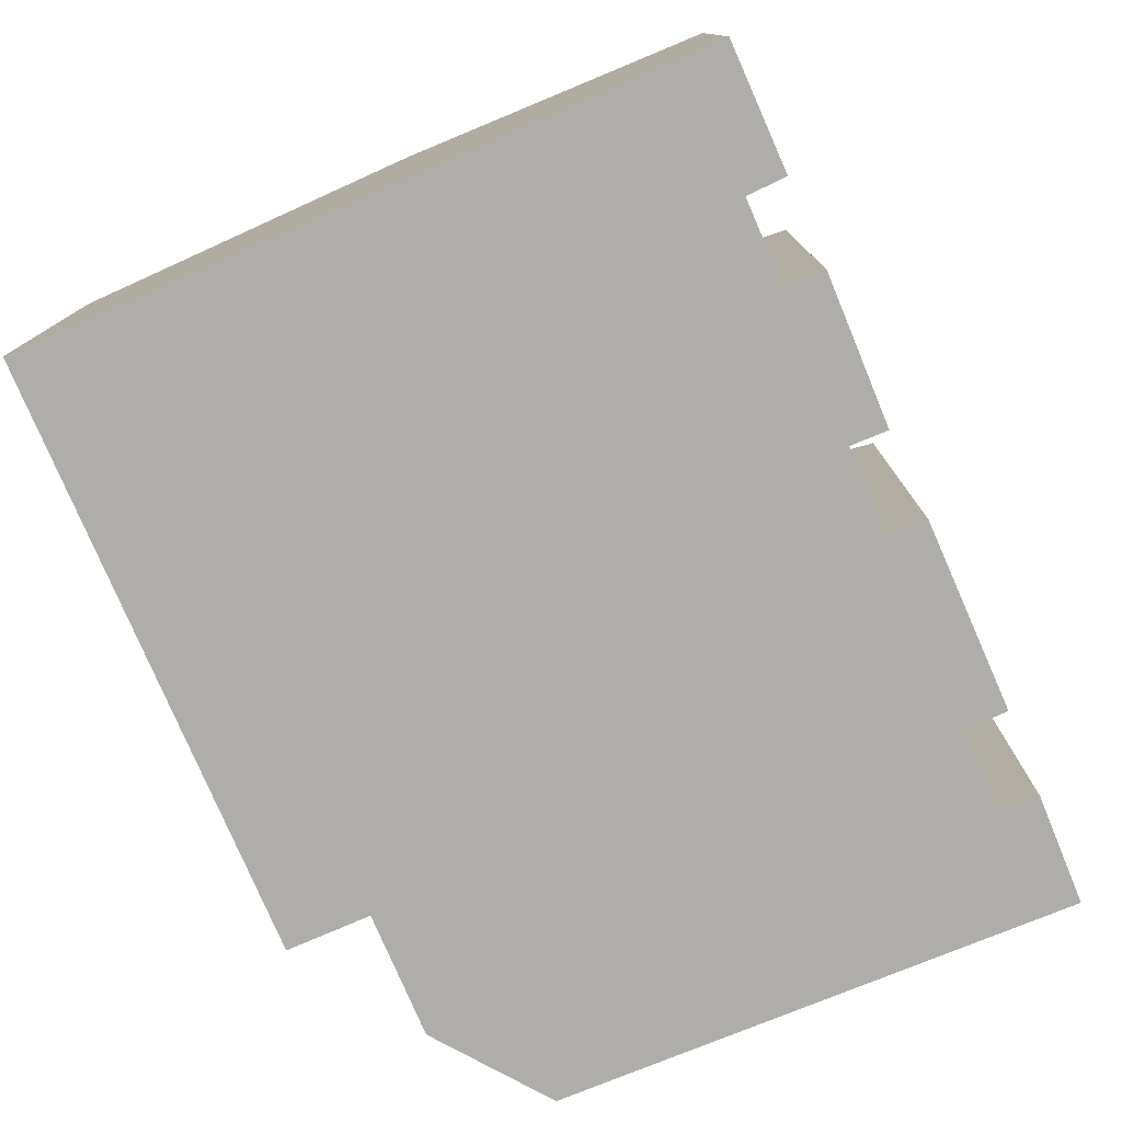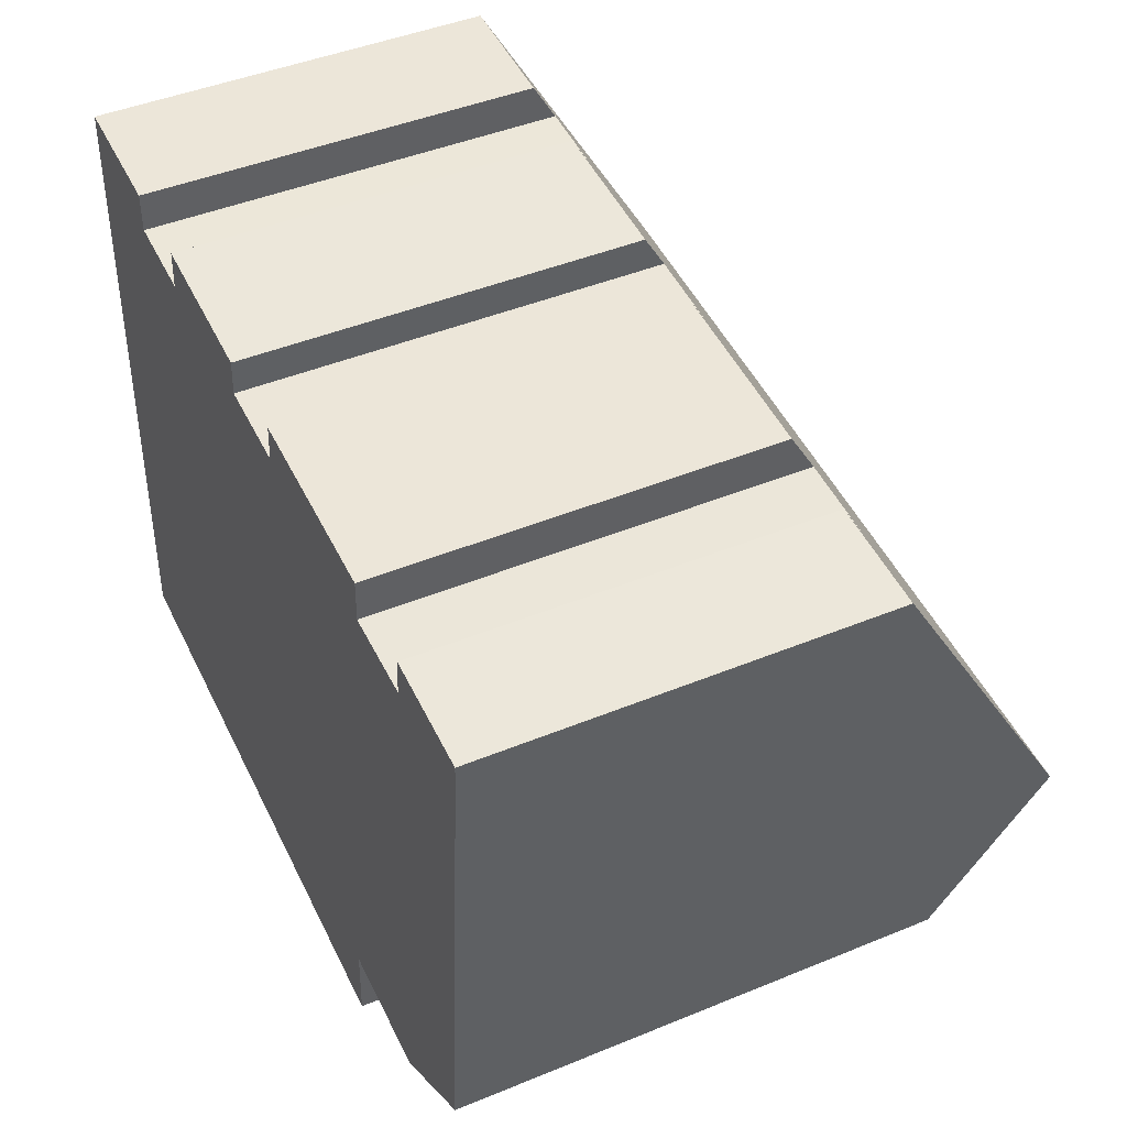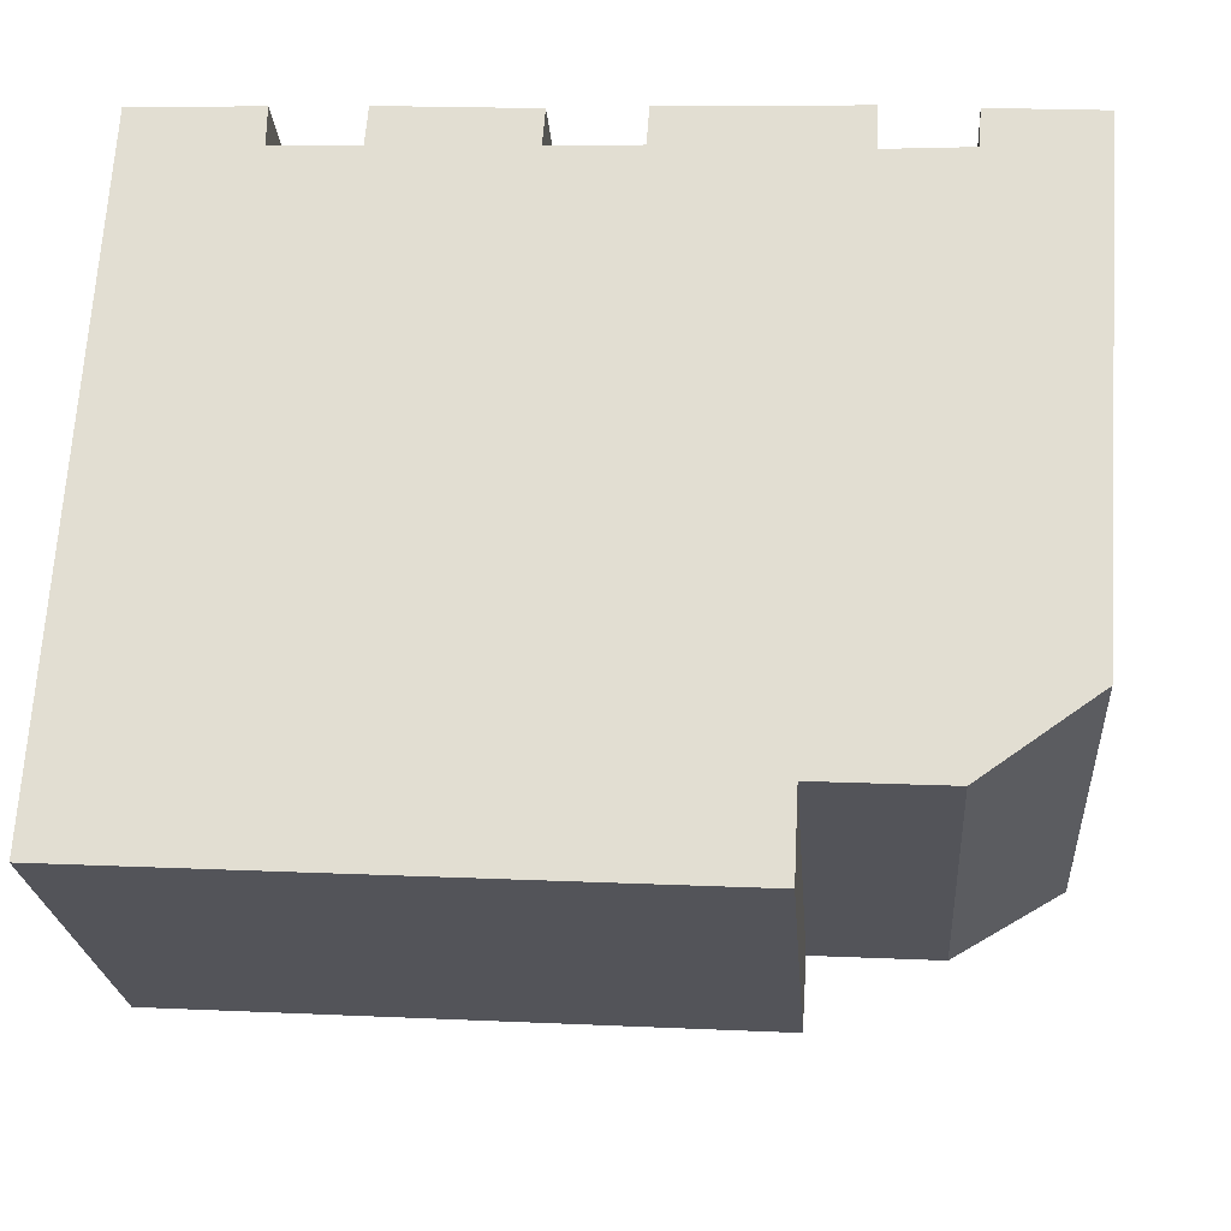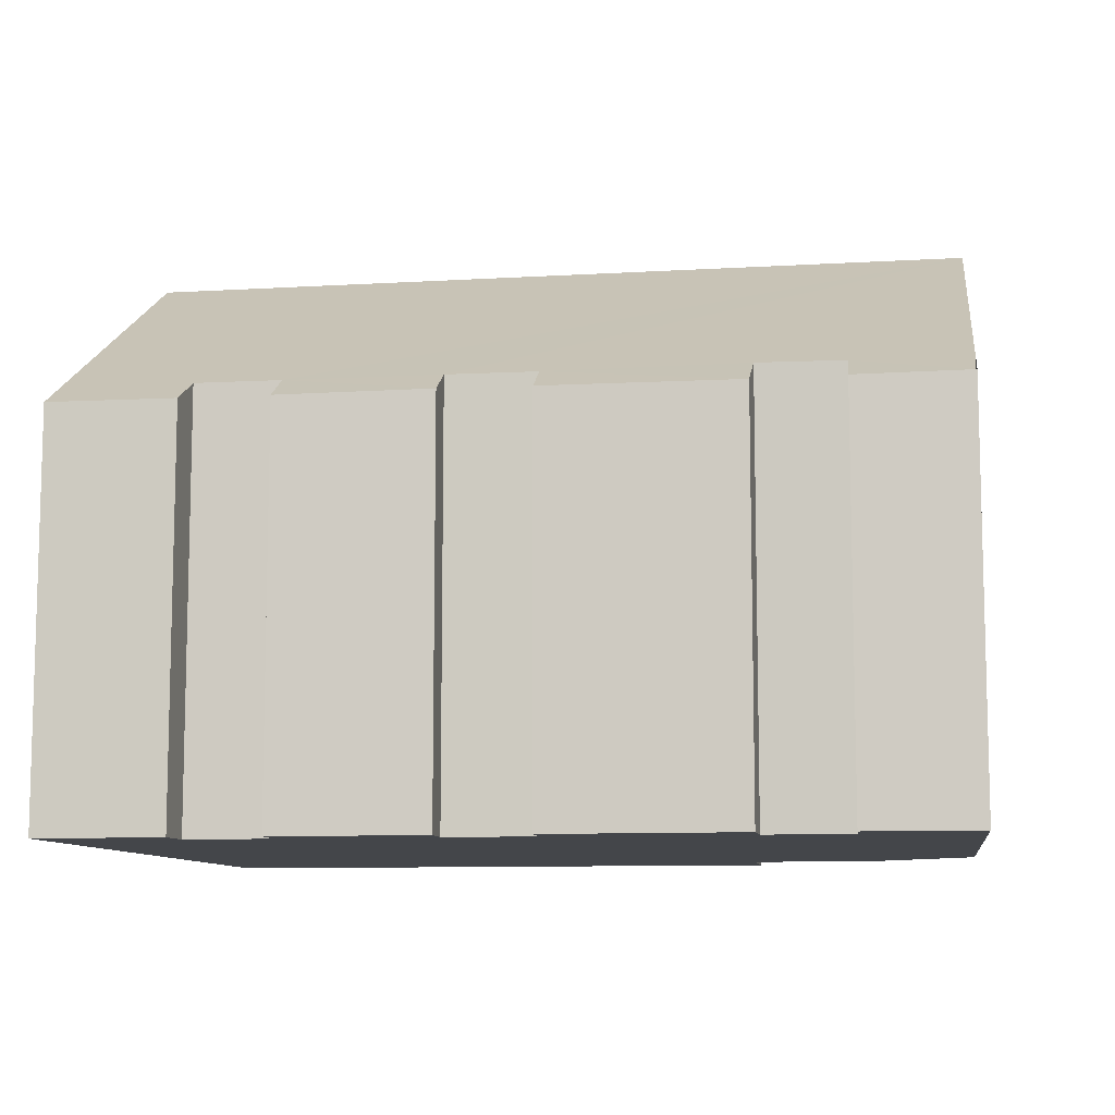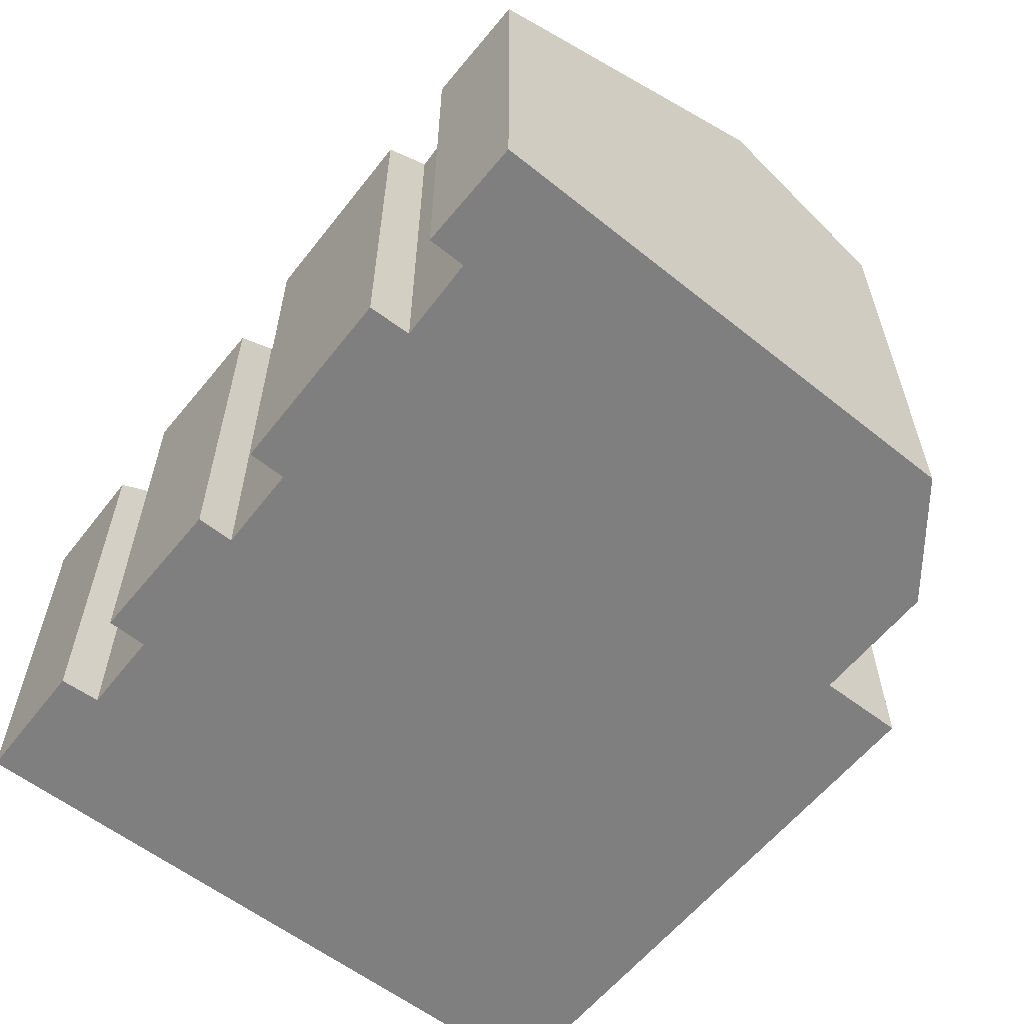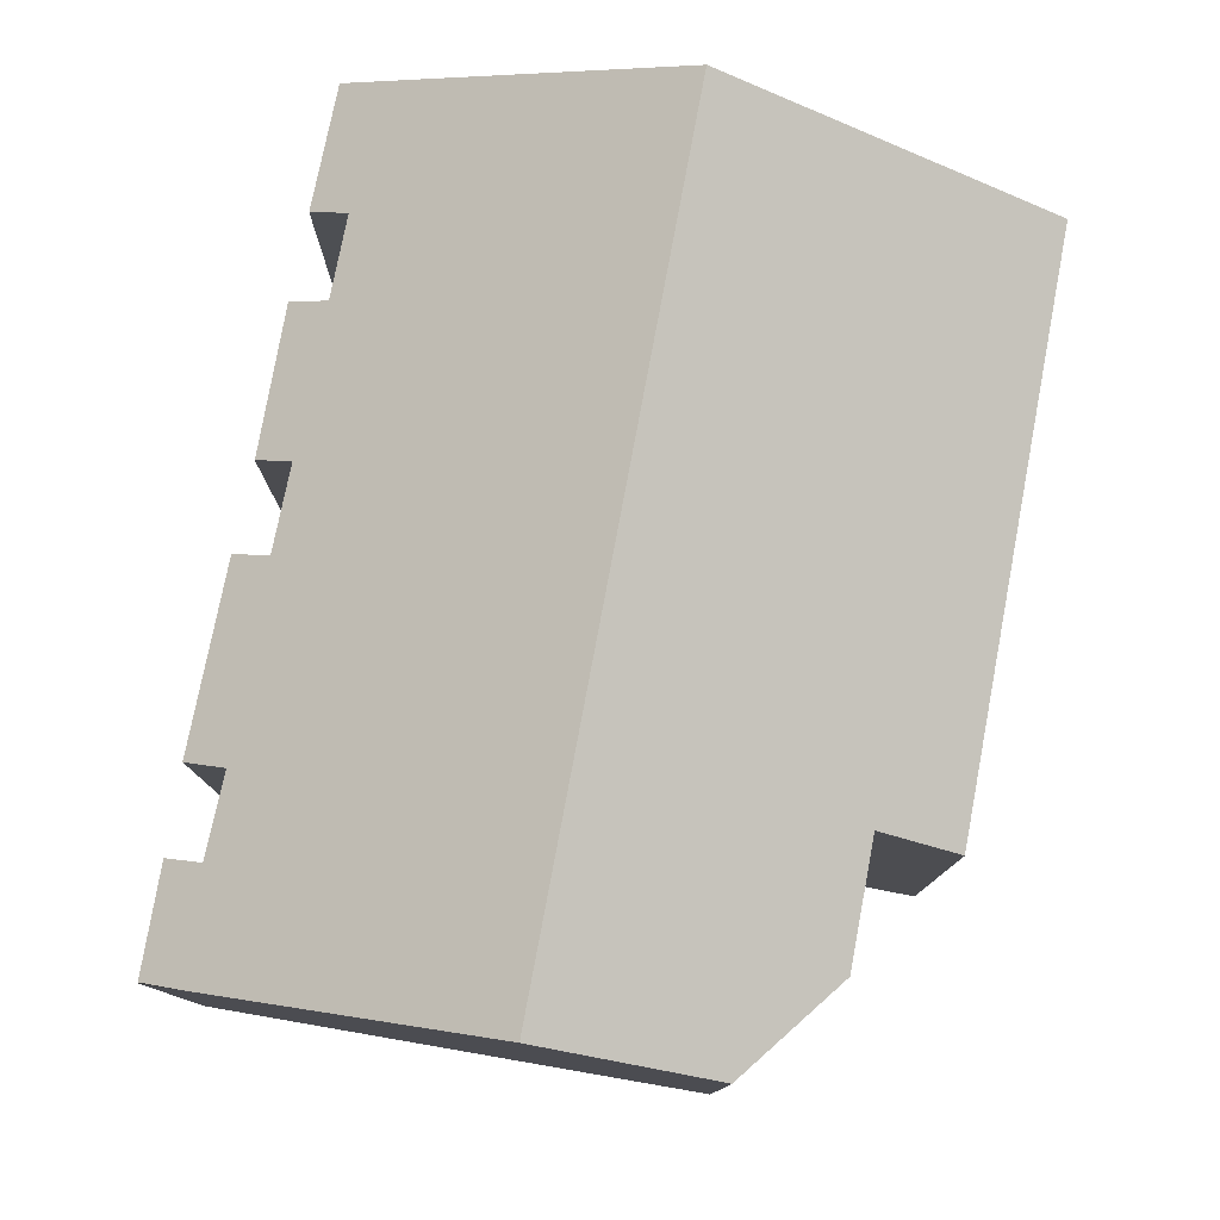
<metadata>
{"format":"obj","ext":"obj","renderer":"f3d","projection":"perspective","resolution":1024,"background":"white","views":[{"elev":-77.4,"azim":-63.5,"up":"+Y"},{"elev":45.2,"azim":64.6,"up":"+Z"},{"elev":-24.1,"azim":4.4,"up":"+Z"},{"elev":-9.5,"azim":12.4,"up":"+Y"},{"elev":-59.8,"azim":54.9,"up":"+Y"},{"elev":78.7,"azim":104.1,"up":"+Y"}]}
</metadata>
<code>
v  0 6.71 4.109e-16
v  10.19 7.553 0.827
v  10.12 6.71 -0.618
v  12.34 7.553 0.696
v  14.49 10.12 4.986
v  14.27 8.392 2.022
v  0.313 10.12 5.852
v  0.621 6.764 11.61
v  2.789 6.742 11.52
v  2.779 7.137 10.84
v  4.217 7.128 10.77
v  6.798 7.115 10.63
v  6.848 6.744 11.27
v  8.295 7.099 10.57
v  11.57 7.12 10.33
v  11.6 6.689 11.07
v  13.01 7.091 10.29
v  14.91 6.723 10.81
v  14.87 7.188 10.01
v  13.06 6.71 10.95
v  8.345 6.717 11.22
v  4.273 6.731 11.45
v  2.779 -6.636e-16 10.84
v  2.789 -7.052e-16 11.52
v  6.798 -6.51e-16 10.63
v  6.848 -6.898e-16 11.27
v  11.57 -6.325e-16 10.33
v  11.6 -6.778e-16 11.07
v  14.93 -6.617e-16 10.81
v  14.93 6.724 10.81
v  14.27 -1.238e-16 2.022
v  14.87 -6.13e-16 10.01
v  14.49 -3.053e-16 4.986
v  10.19 -5.064e-17 0.827
v  10.12 3.784e-17 -0.618
v  4.217 -6.592e-16 10.77
v  4.273 -7.008e-16 11.45
v  8.295 -6.47e-16 10.57
v  8.345 -6.87e-16 11.22
v  13.01 -6.302e-16 10.29
v  14.91 -6.618e-16 10.81
v  13.06 -6.702e-16 10.95
v  0.621 -7.11e-16 11.61
v  0 0 0
v  0.313 -3.583e-16 5.852
v  12.34 -4.262e-17 0.696
g defaultobject
f 1 2 3
f 4 5 6
f 5 4 2
f 5 2 7
f 7 2 1
f 8 9 7
f 10 7 9
f 5 7 10
f 11 5 10
f 12 5 11
f 13 12 11
f 14 5 12
f 15 5 14
f 16 15 14
f 17 5 15
f 18 5 17
f 19 5 18
f 17 20 18
f 14 21 16
f 11 22 13
f 9 23 10
f 23 9 24
f 13 25 12
f 25 13 26
f 16 27 15
f 27 16 28
f 29 19 30
f 19 29 5
f 5 29 6
f 6 29 31
f 31 29 32
f 31 32 33
f 34 3 2
f 3 34 35
f 23 11 10
f 11 23 36
f 22 26 13
f 26 22 37
f 25 14 12
f 14 25 38
f 39 16 21
f 16 39 28
f 27 17 15
f 17 27 40
f 20 41 18
f 41 20 42
f 18 29 30
f 29 18 41
f 43 9 8
f 9 43 24
f 36 22 11
f 22 36 37
f 38 21 14
f 21 38 39
f 40 20 17
f 20 40 42
f 44 7 1
f 7 44 8
f 8 44 45
f 8 45 43
f 31 4 6
f 4 31 46
f 46 2 4
f 2 46 34
f 35 1 3
f 1 35 44
f 35 45 44
f 45 35 34
f 45 34 46
f 45 46 31
f 45 31 43
f 43 31 33
f 43 33 23
f 43 23 24
f 32 23 33
f 23 32 36
f 36 32 25
f 25 32 38
f 38 32 27
f 38 27 39
f 27 32 40
f 40 32 42
f 42 32 41
f 41 32 29
f 28 39 27
f 25 37 36
f 37 25 26

</code>
